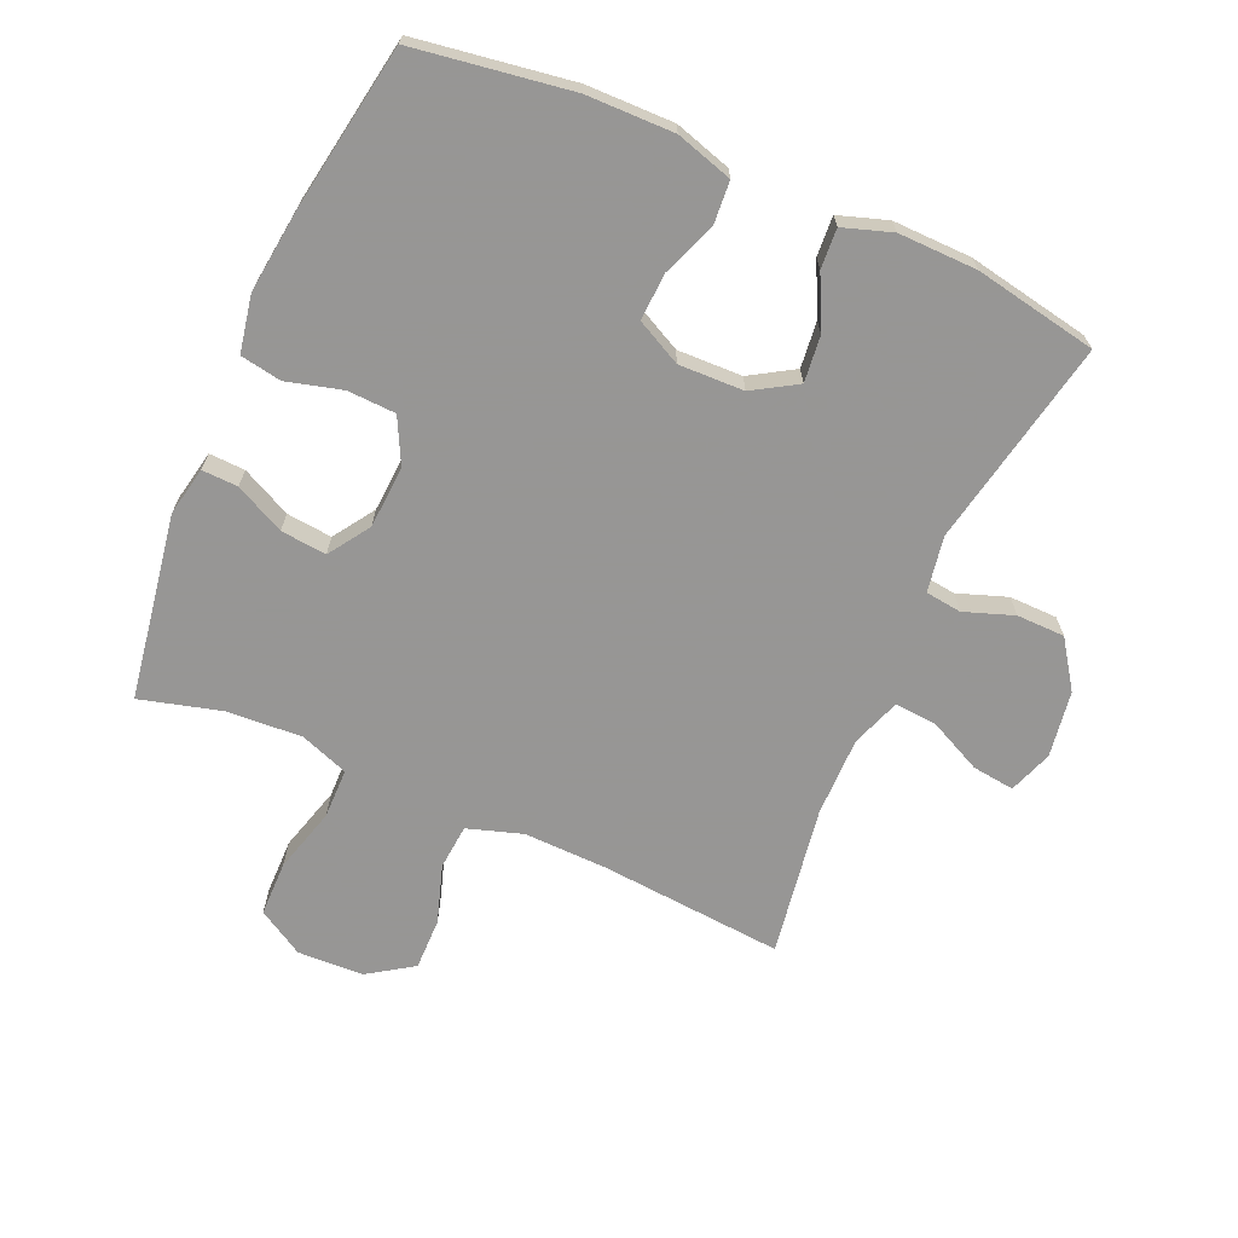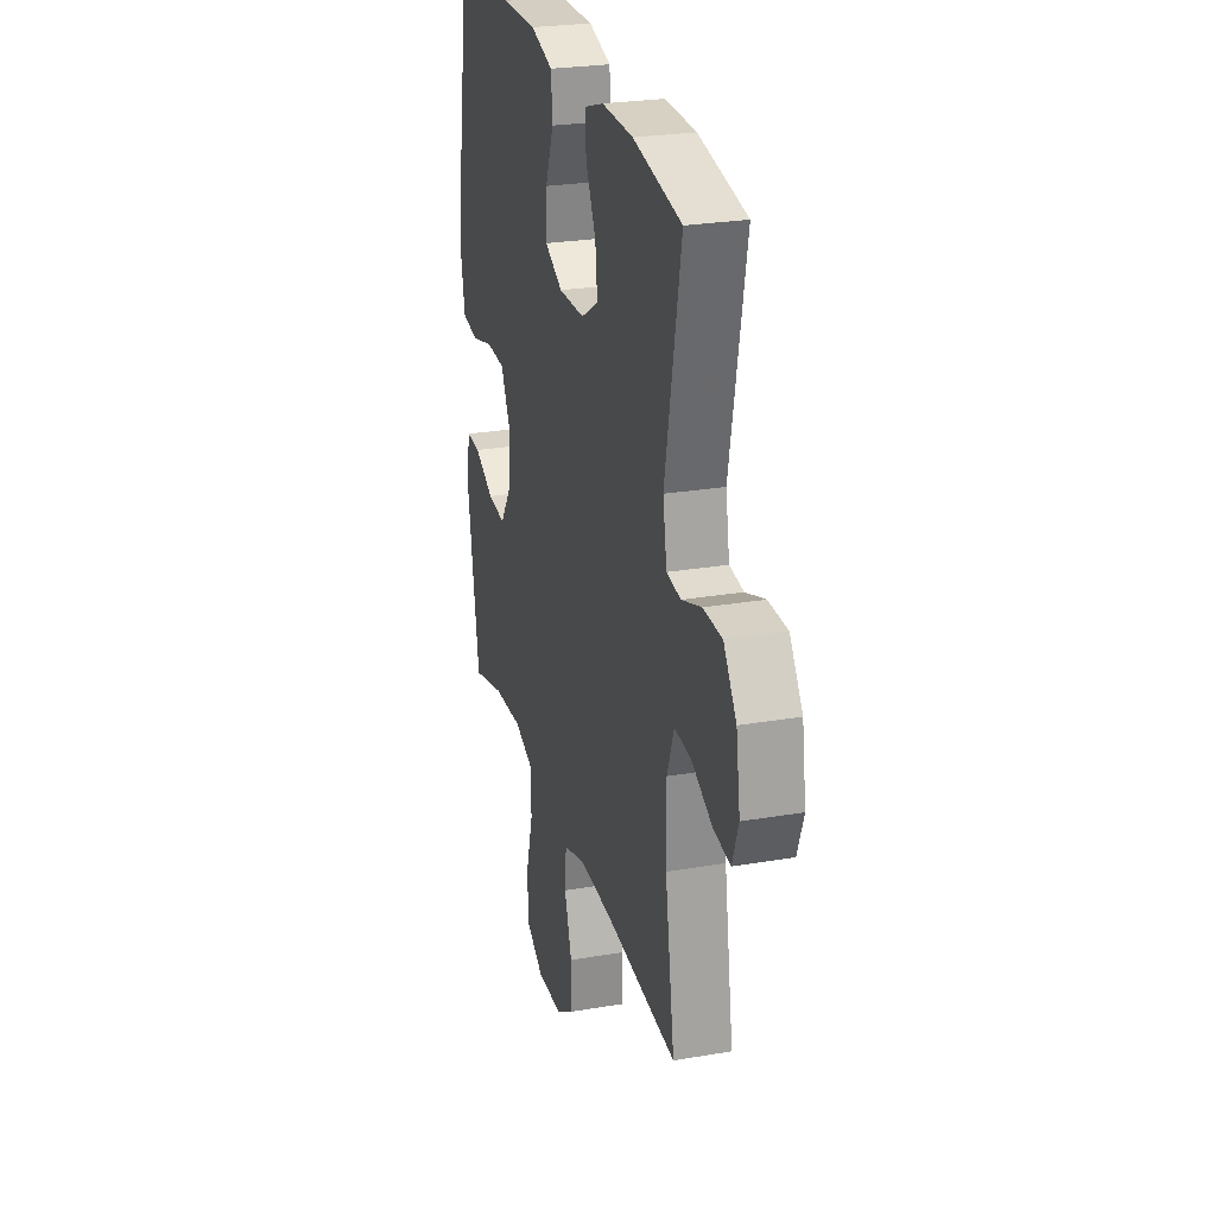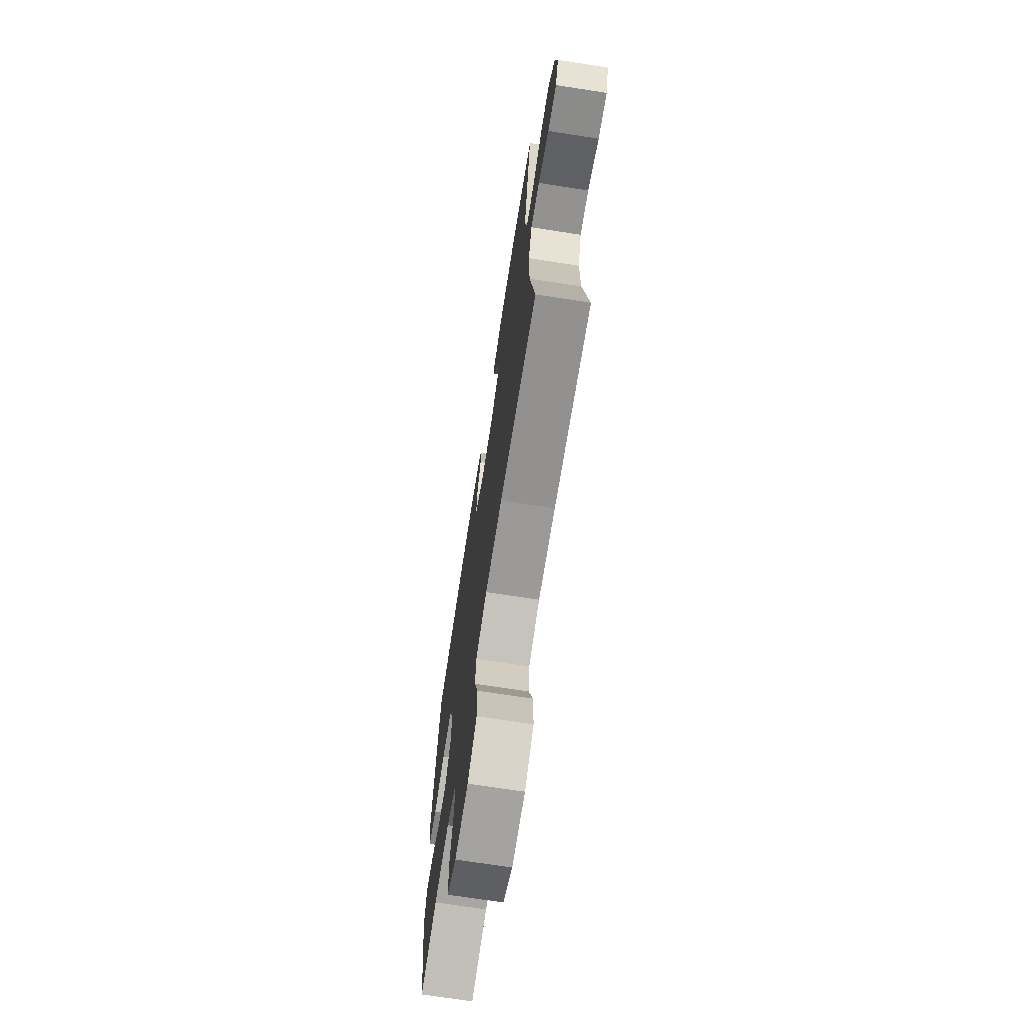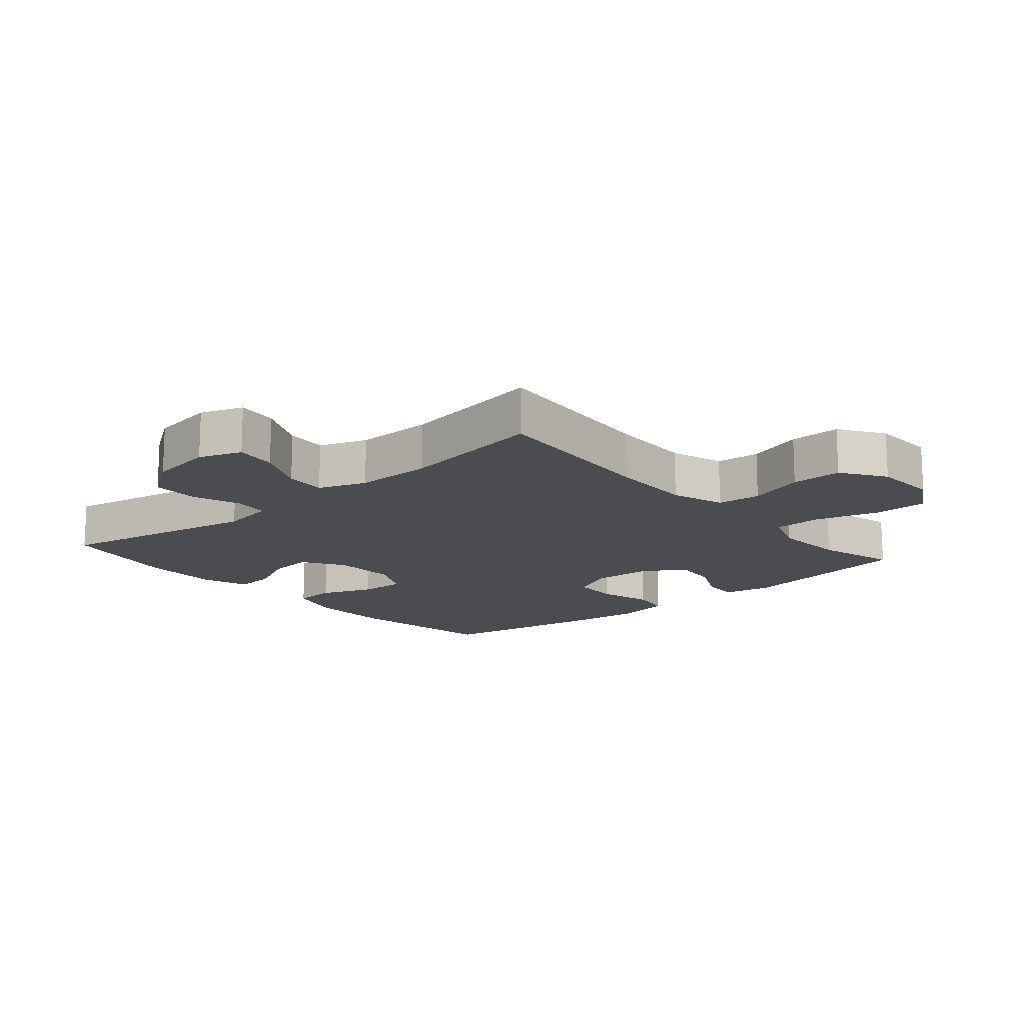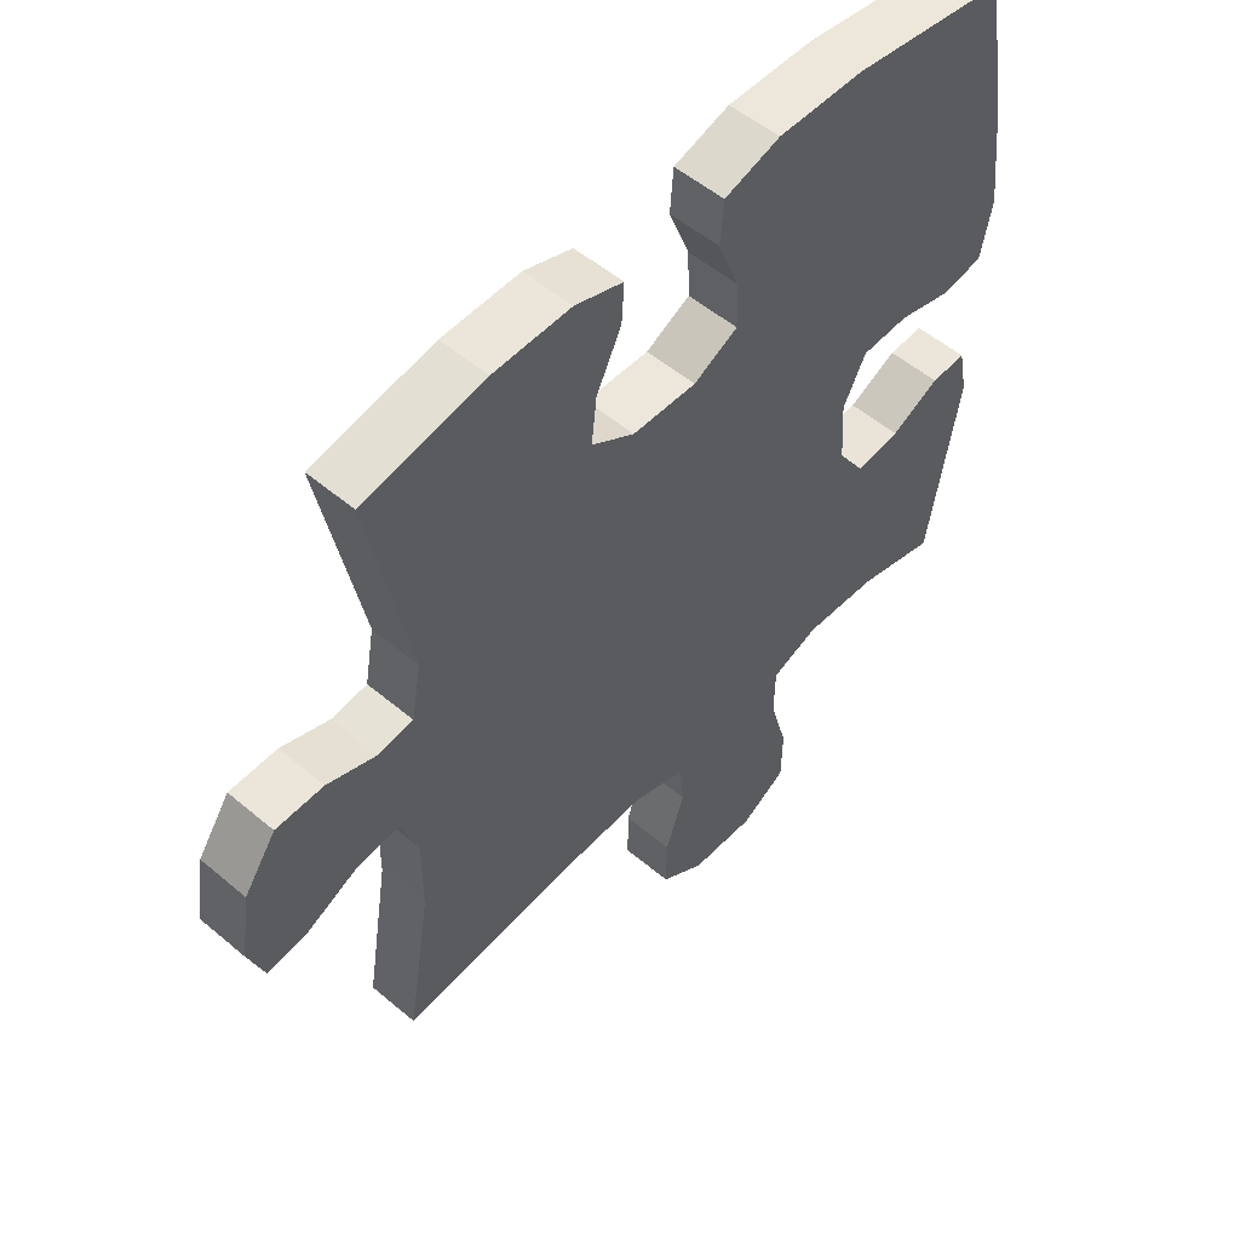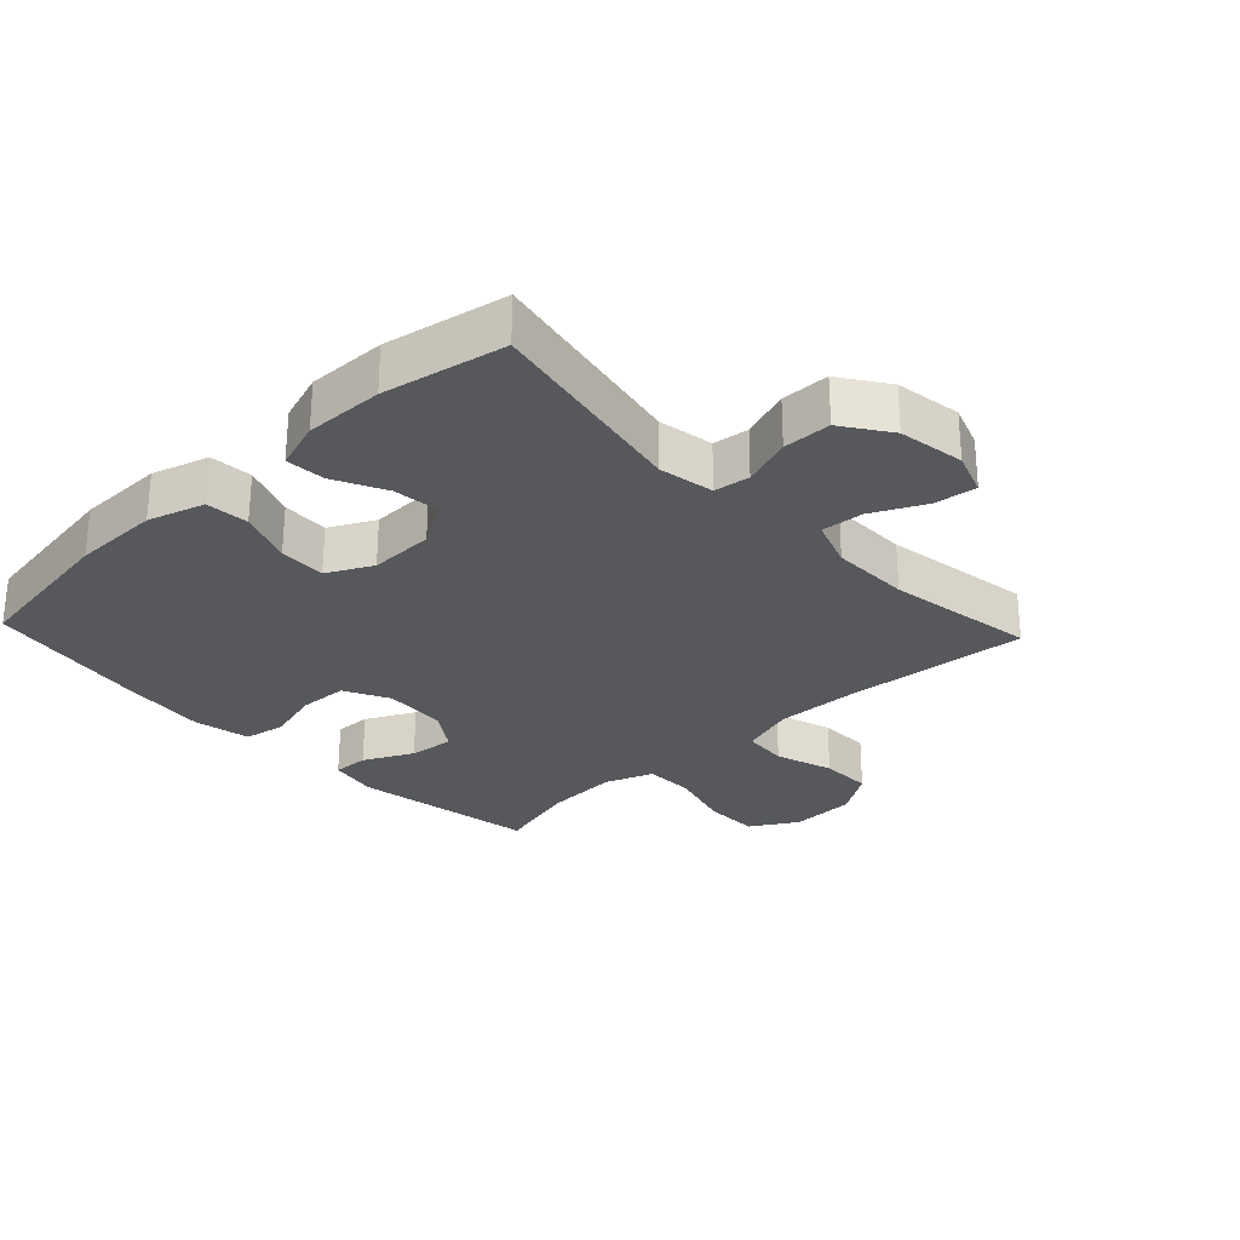
<metadata>
{"format":"obj","ext":"obj","renderer":"f3d","projection":"perspective","resolution":1024,"background":"white","views":[{"elev":-67.8,"azim":-23.8,"up":"+Y"},{"elev":26.1,"azim":74.9,"up":"+Z"},{"elev":-70.8,"azim":81.2,"up":"+Z"},{"elev":-15.2,"azim":130.7,"up":"+Y"},{"elev":53.4,"azim":132.0,"up":"+Z"},{"elev":-27.8,"azim":43.2,"up":"+Y"}]}
</metadata>
<code>
v -0.5 0.07 0.5
v -0.26 0.07 0.537
v -0.126 0.07 0.539
v -0.039 0.07 0.513
v -0.034 0.07 0.447
v -0.066 0.07 0.364
v -0.069 0.07 0.292
v 0 0.07 0.257
v 0.1 0.07 0.26
v 0.167 0.07 0.301
v 0.159 0.07 0.372
v 0.12 0.07 0.451
v 0.116 0.07 0.512
v 0.191 0.07 0.537
v 0.312 0.07 0.535
v 0.5 0.07 0.5
v 0.438 0.07 0.182
v 0.453 0.07 0.097
v 0.508 0.07 0.09
v 0.584 0.07 0.117
v 0.658 0.07 0.116
v 0.708 0.07 0.044
v 0.724 0.07 -0.058
v 0.7 0.07 -0.125
v 0.635 0.07 -0.117
v 0.554 0.07 -0.078
v 0.489 0.07 -0.073
v 0.462 0.07 -0.148
v 0.463 0.07 -0.27
v 0.5 0.07 -0.5
v 0.218 0.07 -0.477
v 0.089 0.07 -0.474
v 0.005 0.07 -0.501
v -0.001 0.07 -0.57
v 0.028 0.07 -0.659
v 0.029 0.07 -0.739
v -0.04 0.07 -0.785
v -0.141 0.07 -0.789
v -0.212 0.07 -0.747
v -0.213 0.07 -0.662
v -0.185 0.07 -0.563
v -0.186 0.07 -0.486
v -0.26 0.07 -0.459
v -0.375 0.07 -0.466
v -0.5 0.07 -0.5
v -0.547 0.07 -0.216
v -0.532 0.07 -0.141
v -0.477 0.07 -0.143
v -0.401 0.07 -0.18
v -0.331 0.07 -0.187
v -0.289 0.07 -0.124
v -0.283 0.07 -0.028
v -0.318 0.07 0.041
v -0.392 0.07 0.044
v -0.477 0.07 0.021
v -0.54 0.07 0.032
v -0.557 0.07 0.119
v -0.542 0.07 0.247
v -0.5 0 0.5
v -0.26 0 0.537
v -0.126 0 0.539
v -0.039 0 0.513
v -0.034 0 0.447
v -0.066 0 0.364
v -0.069 0 0.292
v 0 0 0.257
v 0.1 0 0.26
v 0.167 0 0.301
v 0.159 0 0.372
v 0.12 0 0.451
v 0.116 0 0.512
v 0.191 0 0.537
v 0.312 0 0.535
v 0.5 0 0.5
v 0.438 0 0.182
v 0.453 0 0.097
v 0.508 0 0.09
v 0.584 0 0.117
v 0.658 0 0.116
v 0.708 0 0.044
v 0.724 0 -0.058
v 0.7 0 -0.125
v 0.635 0 -0.117
v 0.554 0 -0.078
v 0.489 0 -0.073
v 0.462 0 -0.148
v 0.463 0 -0.27
v 0.5 0 -0.5
v 0.218 0 -0.477
v 0.089 0 -0.474
v 0.005 0 -0.501
v -0.001 0 -0.57
v 0.028 0 -0.659
v 0.029 0 -0.739
v -0.04 0 -0.785
v -0.141 0 -0.789
v -0.212 0 -0.747
v -0.213 0 -0.662
v -0.185 0 -0.563
v -0.186 0 -0.486
v -0.26 0 -0.459
v -0.375 0 -0.466
v -0.5 0 -0.5
v -0.547 0 -0.216
v -0.532 0 -0.141
v -0.477 0 -0.143
v -0.401 0 -0.18
v -0.331 0 -0.187
v -0.289 0 -0.124
v -0.283 0 -0.028
v -0.318 0 0.041
v -0.392 0 0.044
v -0.477 0 0.021
v -0.54 0 0.032
v -0.557 0 0.119
v -0.542 0 0.247
f 4 5 6
f 3 4 6
f 2 3 6
f 1 2 6
f 58 1 6
f 57 58 6
f 56 57 6
f 55 56 6
f 54 55 6
f 53 54 6 7
f 52 53 7 8
f 51 52 8 9
f 50 51 9 10
f 47 48 49
f 46 47 49
f 45 46 49
f 44 45 49
f 43 44 49 50
f 42 43 50 10
f 39 40 41
f 38 39 41
f 37 38 41
f 36 37 41
f 35 36 41
f 34 35 41
f 33 34 41 42
f 32 33 42 10
f 29 30 31
f 31 32 10
f 29 31 10
f 28 29 10
f 24 25 26
f 23 24 26
f 22 23 26
f 21 22 26
f 20 21 26
f 19 20 26
f 18 19 26 27
f 15 16 17
f 14 15 17
f 13 14 17
f 12 13 17
f 11 12 17
f 11 17 18
f 18 27 28
f 11 18 28
f 10 11 28
f 64 63 62
f 64 62 61
f 64 61 60
f 64 60 59
f 64 59 116
f 64 116 115
f 64 115 114
f 64 114 113
f 64 113 112
f 65 64 112 111
f 66 65 111 110
f 67 66 110 109
f 68 67 109 108
f 107 106 105
f 107 105 104
f 107 104 103
f 107 103 102
f 108 107 102 101
f 68 108 101 100
f 99 98 97
f 99 97 96
f 99 96 95
f 99 95 94
f 99 94 93
f 99 93 92
f 100 99 92 91
f 68 100 91 90
f 89 88 87
f 68 90 89
f 68 89 87
f 68 87 86
f 84 83 82
f 84 82 81
f 84 81 80
f 84 80 79
f 84 79 78
f 84 78 77
f 85 84 77 76
f 75 74 73
f 75 73 72
f 75 72 71
f 75 71 70
f 75 70 69
f 76 75 69
f 86 85 76
f 86 76 69
f 86 69 68
f 1 59 60 2
f 2 60 61 3
f 3 61 62 4
f 4 62 63 5
f 5 63 64 6
f 6 64 65 7
f 7 65 66 8
f 8 66 67 9
f 9 67 68 10
f 10 68 69 11
f 11 69 70 12
f 12 70 71 13
f 13 71 72 14
f 14 72 73 15
f 15 73 74 16
f 16 74 75 17
f 17 75 76 18
f 18 76 77 19
f 19 77 78 20
f 20 78 79 21
f 21 79 80 22
f 22 80 81 23
f 23 81 82 24
f 24 82 83 25
f 25 83 84 26
f 26 84 85 27
f 27 85 86 28
f 28 86 87 29
f 29 87 88 30
f 30 88 89 31
f 31 89 90 32
f 32 90 91 33
f 33 91 92 34
f 34 92 93 35
f 35 93 94 36
f 36 94 95 37
f 37 95 96 38
f 38 96 97 39
f 39 97 98 40
f 40 98 99 41
f 41 99 100 42
f 42 100 101 43
f 43 101 102 44
f 44 102 103 45
f 45 103 104 46
f 46 104 105 47
f 47 105 106 48
f 48 106 107 49
f 49 107 108 50
f 50 108 109 51
f 51 109 110 52
f 52 110 111 53
f 53 111 112 54
f 54 112 113 55
f 55 113 114 56
f 56 114 115 57
f 57 115 116 58
f 58 116 59 1

</code>
